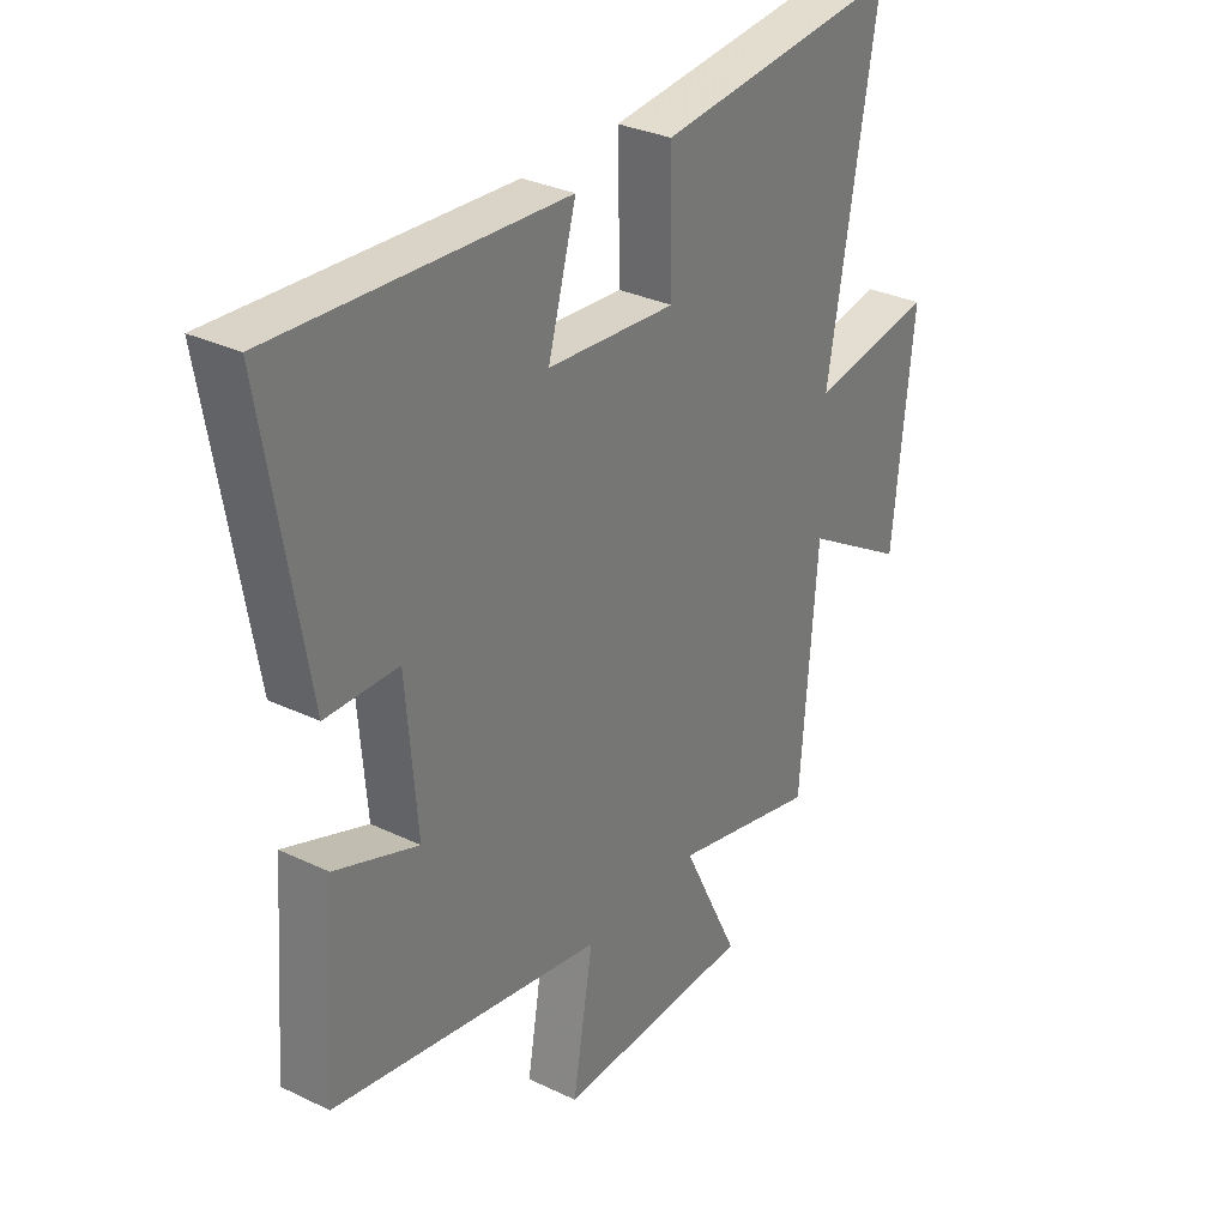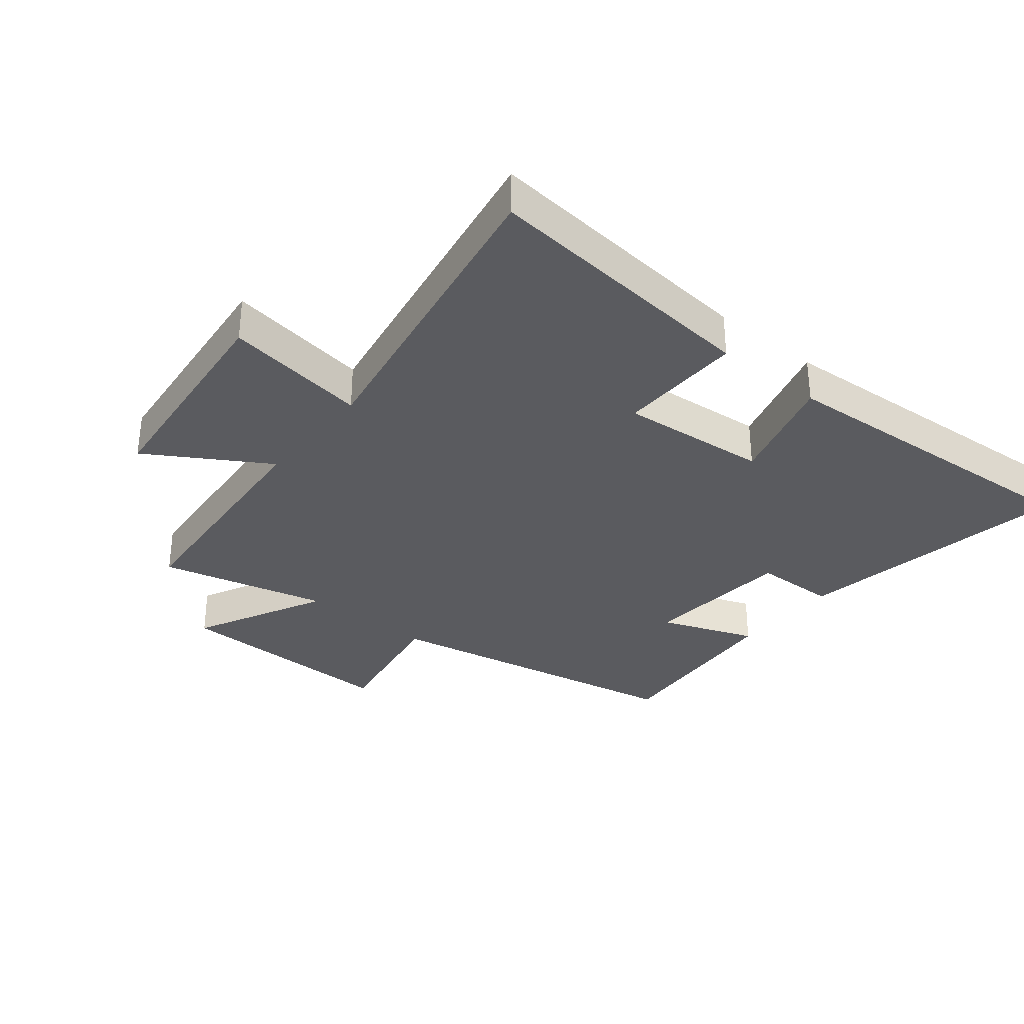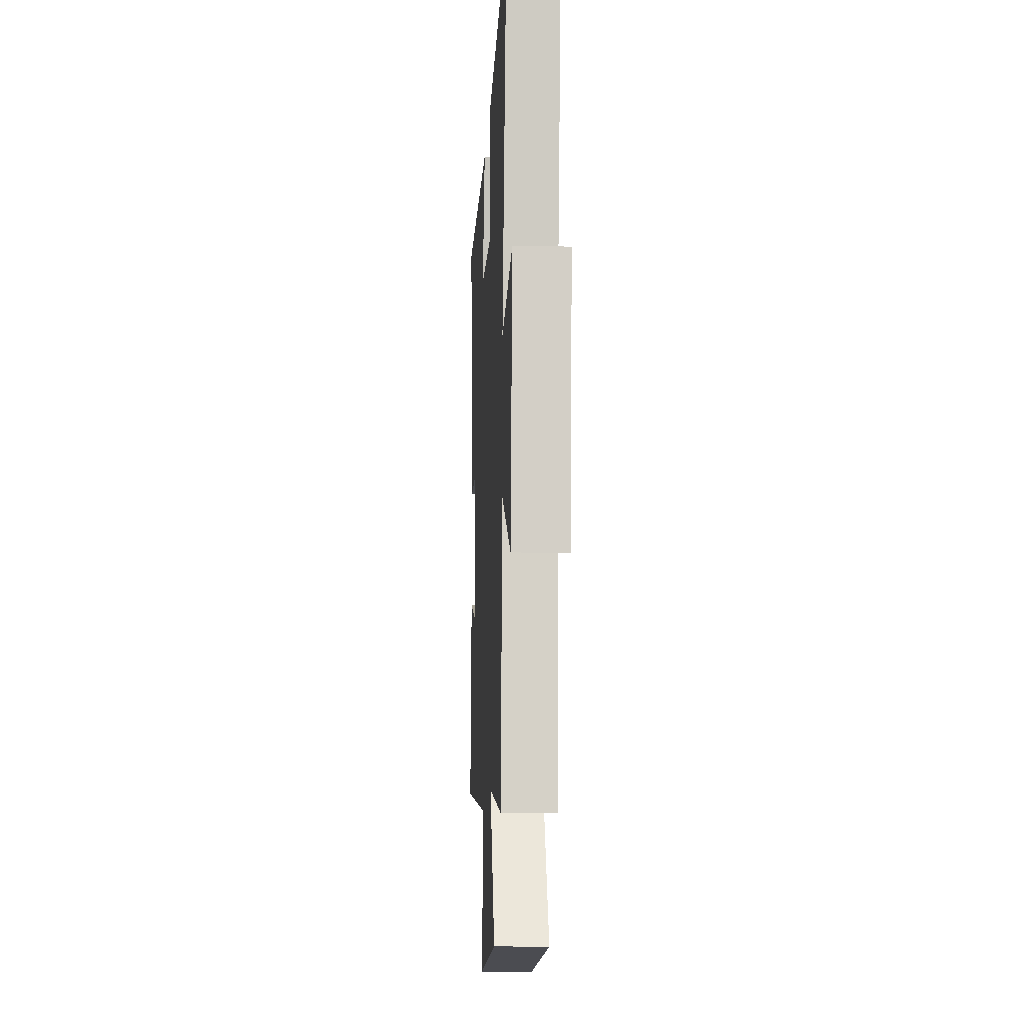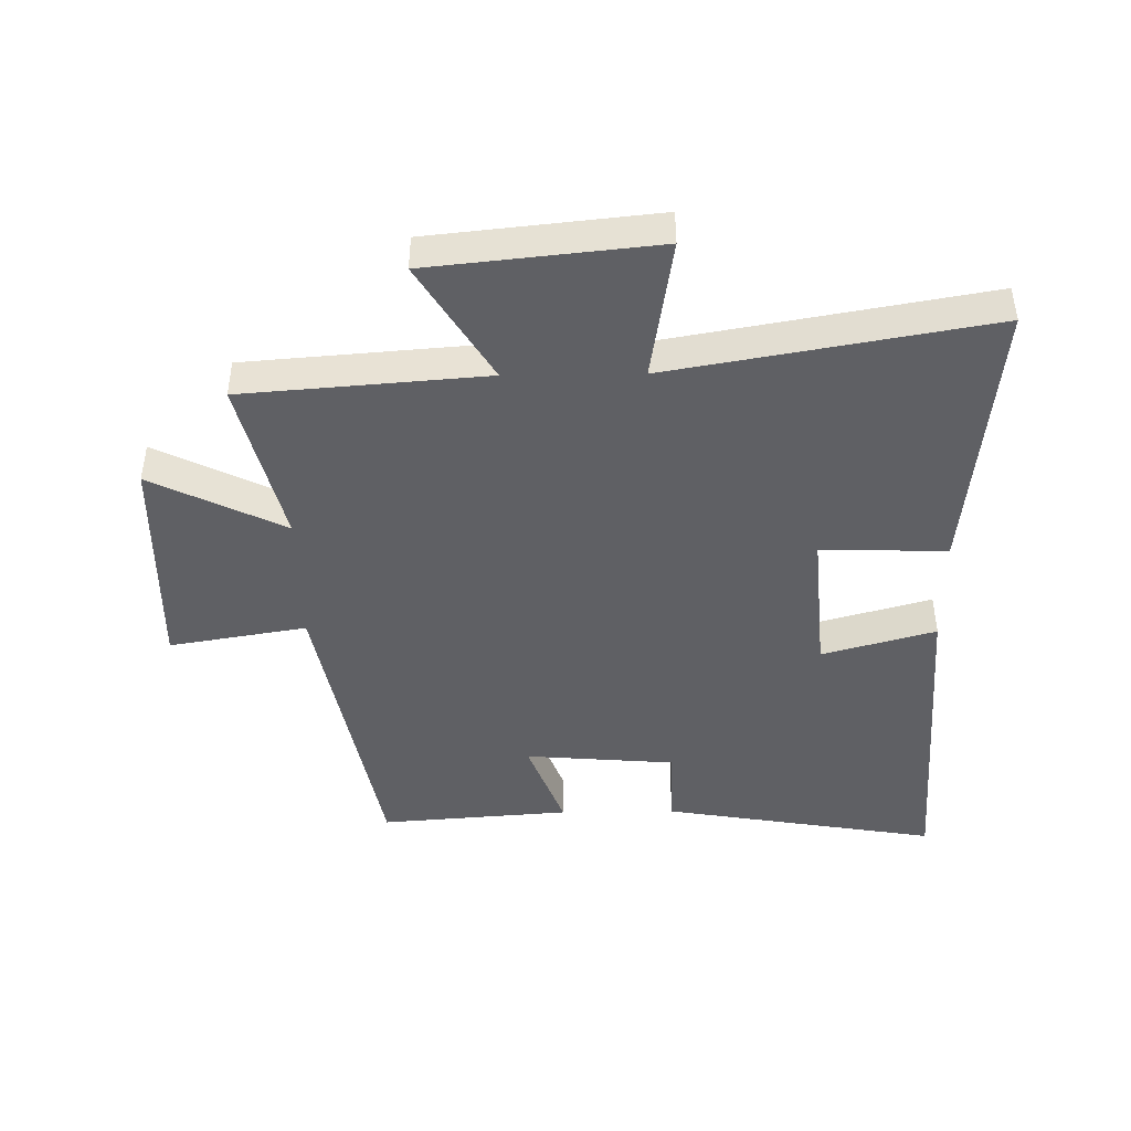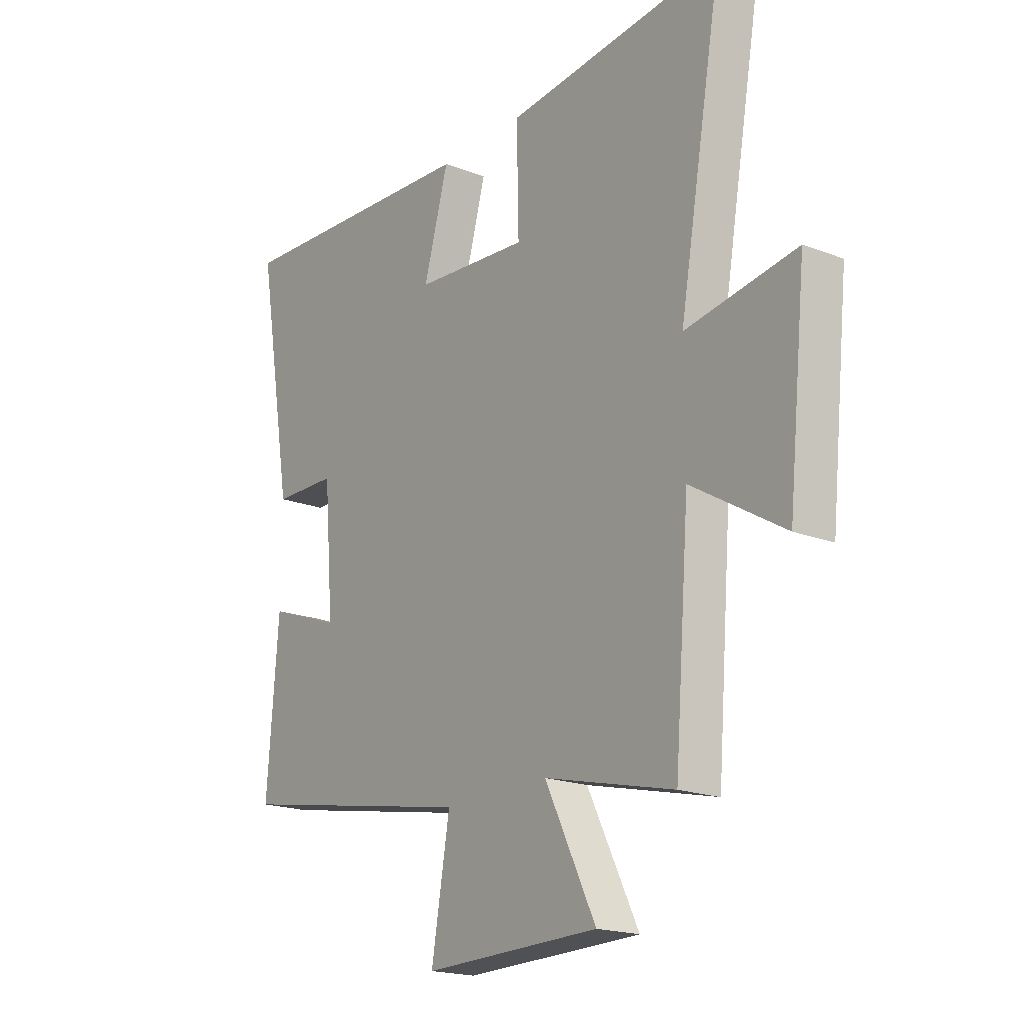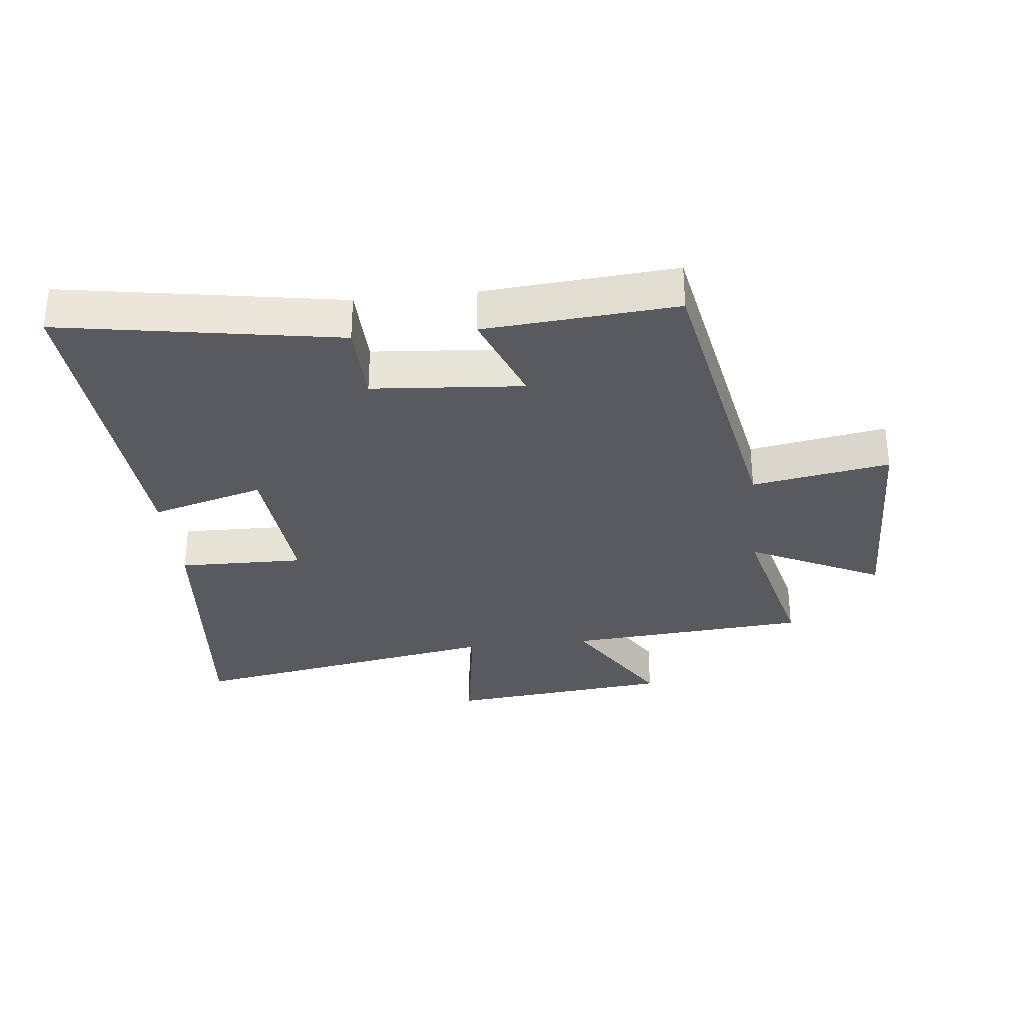
<metadata>
{"format":"obj","ext":"obj","renderer":"f3d","projection":"perspective","resolution":1024,"background":"white","views":[{"elev":31.4,"azim":124.2,"up":"+Z"},{"elev":-32.9,"azim":-39.0,"up":"+Y"},{"elev":-14.2,"azim":-93.1,"up":"+Z"},{"elev":-44.2,"azim":-89.2,"up":"+Y"},{"elev":-19.1,"azim":-126.1,"up":"+Z"},{"elev":-31.3,"azim":96.3,"up":"+Y"}]}
</metadata>
<code>
v -0.591 0.07 0.545
v -0.137 0.07 0.5
v -0.141 0.07 0.298
v 0.097 0.07 0.318
v 0.045 0.07 0.5
v 0.576 0.07 0.533
v 0.5 0.07 0.088
v 0.367 0.07 0.085
v 0.347 0.07 -0.157
v 0.5 0.07 -0.1
v 0.524 0.07 -0.407
v 0.023 0.07 -0.5
v 0.061 0.07 -0.721
v -0.305 0.07 -0.713
v -0.199 0.07 -0.5
v -0.469 0.07 -0.565
v -0.5 0.07 -0.176
v -0.692 0.07 -0.292
v -0.73 0.07 0.07
v -0.5 0.07 0.034
v -0.591 0 0.545
v -0.137 0 0.5
v -0.141 0 0.298
v 0.097 0 0.318
v 0.045 0 0.5
v 0.576 0 0.533
v 0.5 0 0.088
v 0.367 0 0.085
v 0.347 0 -0.157
v 0.5 0 -0.1
v 0.524 0 -0.407
v 0.023 0 -0.5
v 0.061 0 -0.721
v -0.305 0 -0.713
v -0.199 0 -0.5
v -0.469 0 -0.565
v -0.5 0 -0.176
v -0.692 0 -0.292
v -0.73 0 0.07
v -0.5 0 0.034
f 17 18 19 20
f 15 16 17 20
f 1 2 3
f 20 1 3
f 15 20 3
f 12 13 14 15
f 11 12 15
f 10 11 15
f 9 10 15
f 15 3 4
f 9 15 4
f 8 9 4
f 6 7 8
f 5 6 8
f 4 5 8
f 40 39 38 37
f 40 37 36 35
f 23 22 21
f 23 21 40
f 23 40 35
f 35 34 33 32
f 35 32 31
f 35 31 30
f 35 30 29
f 24 23 35
f 24 35 29
f 24 29 28
f 28 27 26
f 28 26 25
f 28 25 24
f 1 21 22 2
f 2 22 23 3
f 3 23 24 4
f 4 24 25 5
f 5 25 26 6
f 6 26 27 7
f 7 27 28 8
f 8 28 29 9
f 9 29 30 10
f 10 30 31 11
f 11 31 32 12
f 12 32 33 13
f 13 33 34 14
f 14 34 35 15
f 15 35 36 16
f 16 36 37 17
f 17 37 38 18
f 18 38 39 19
f 19 39 40 20
f 20 40 21 1

</code>
